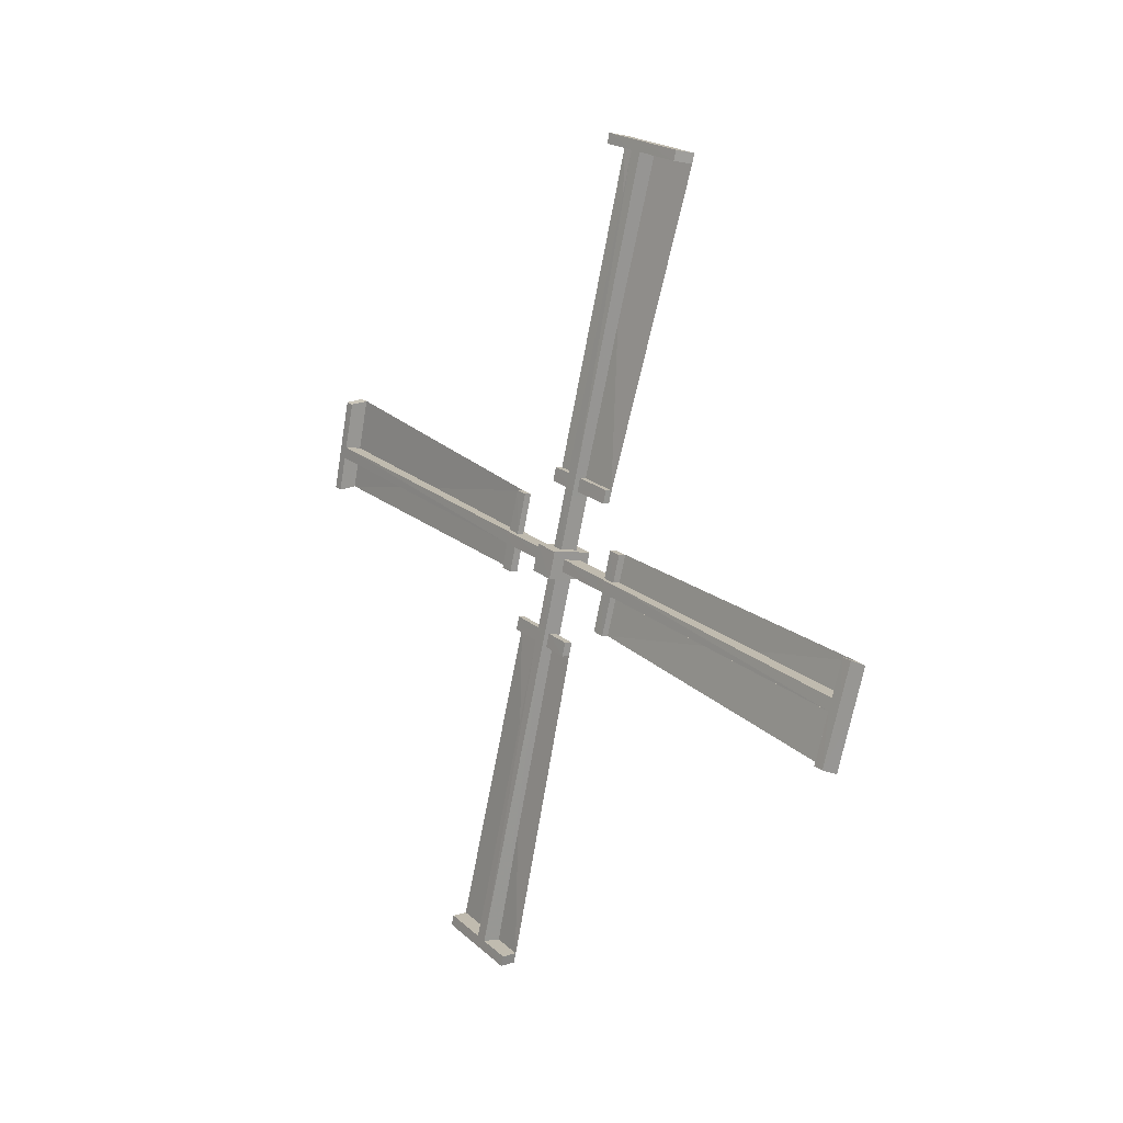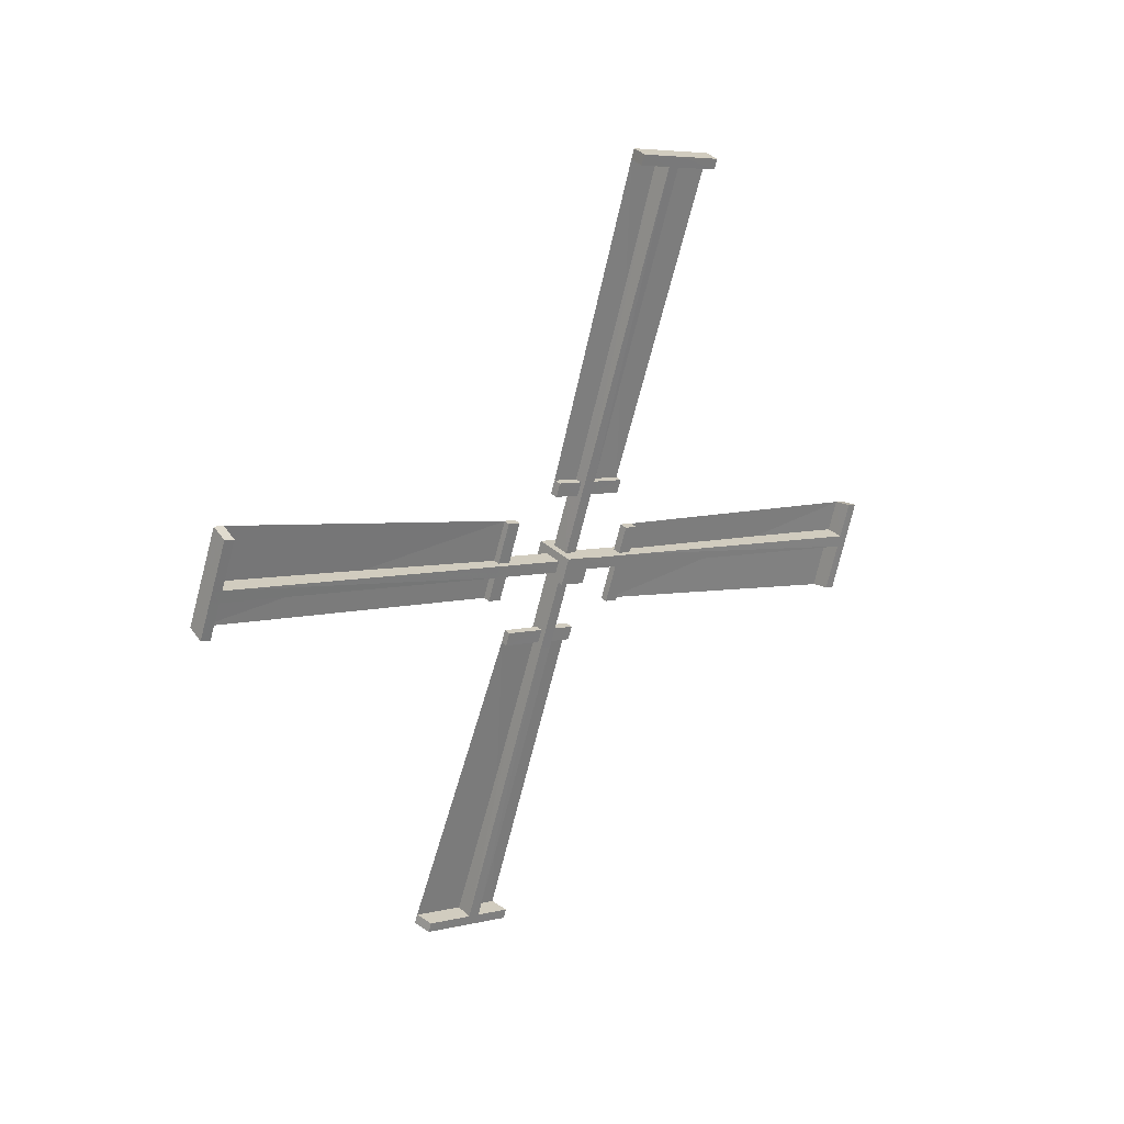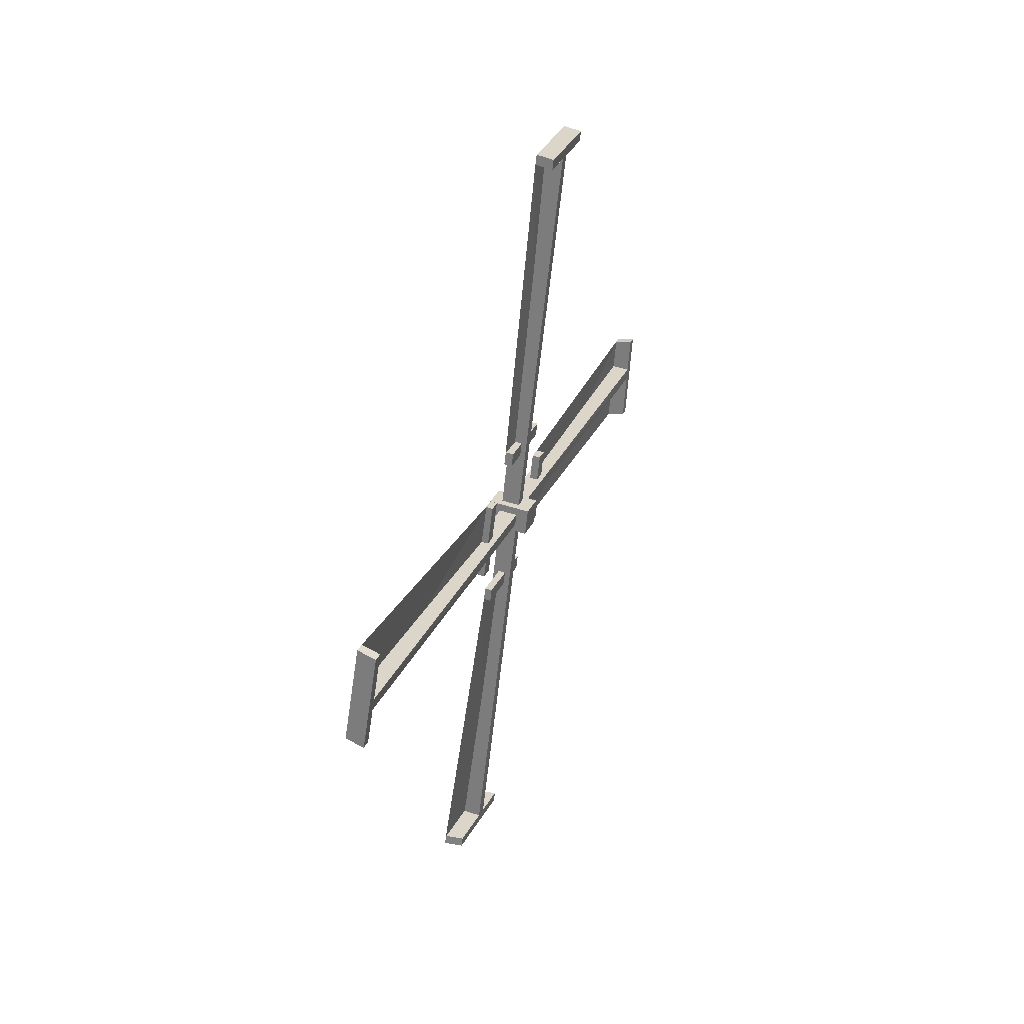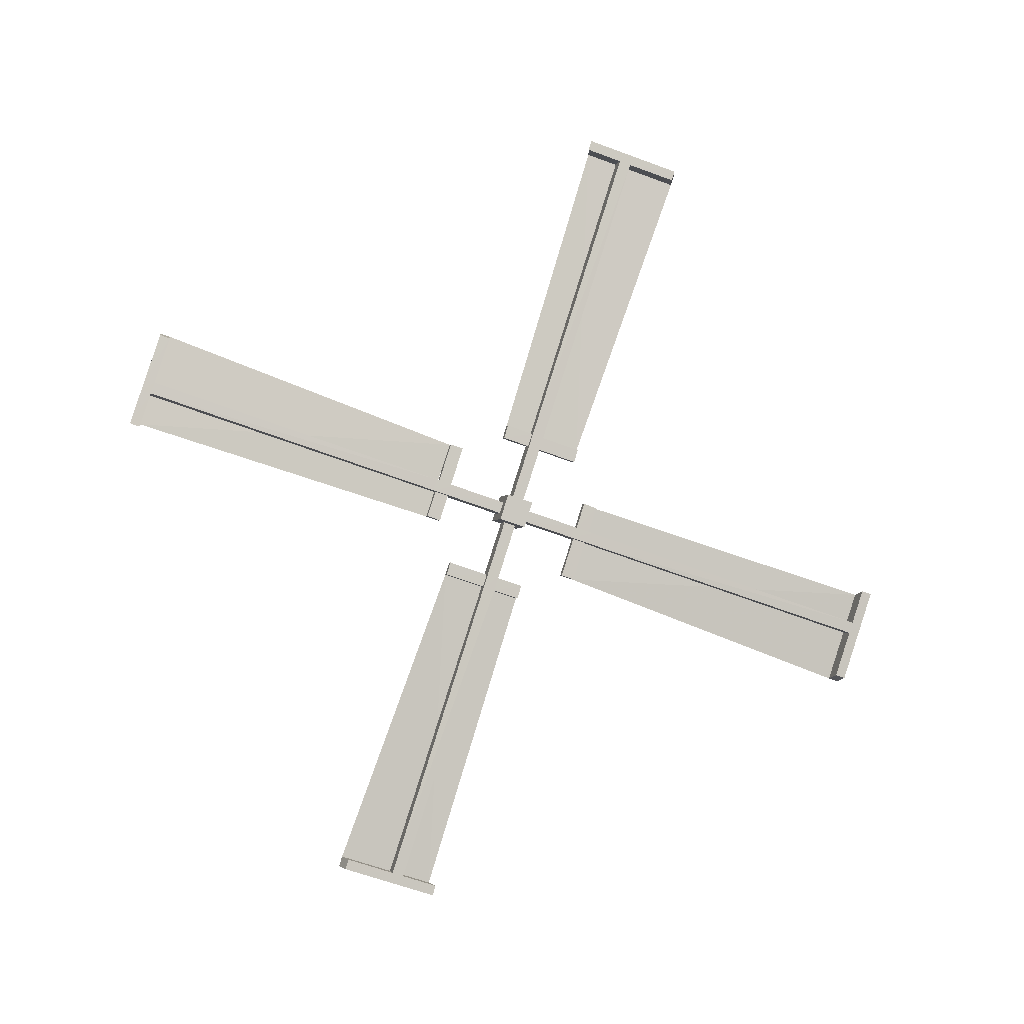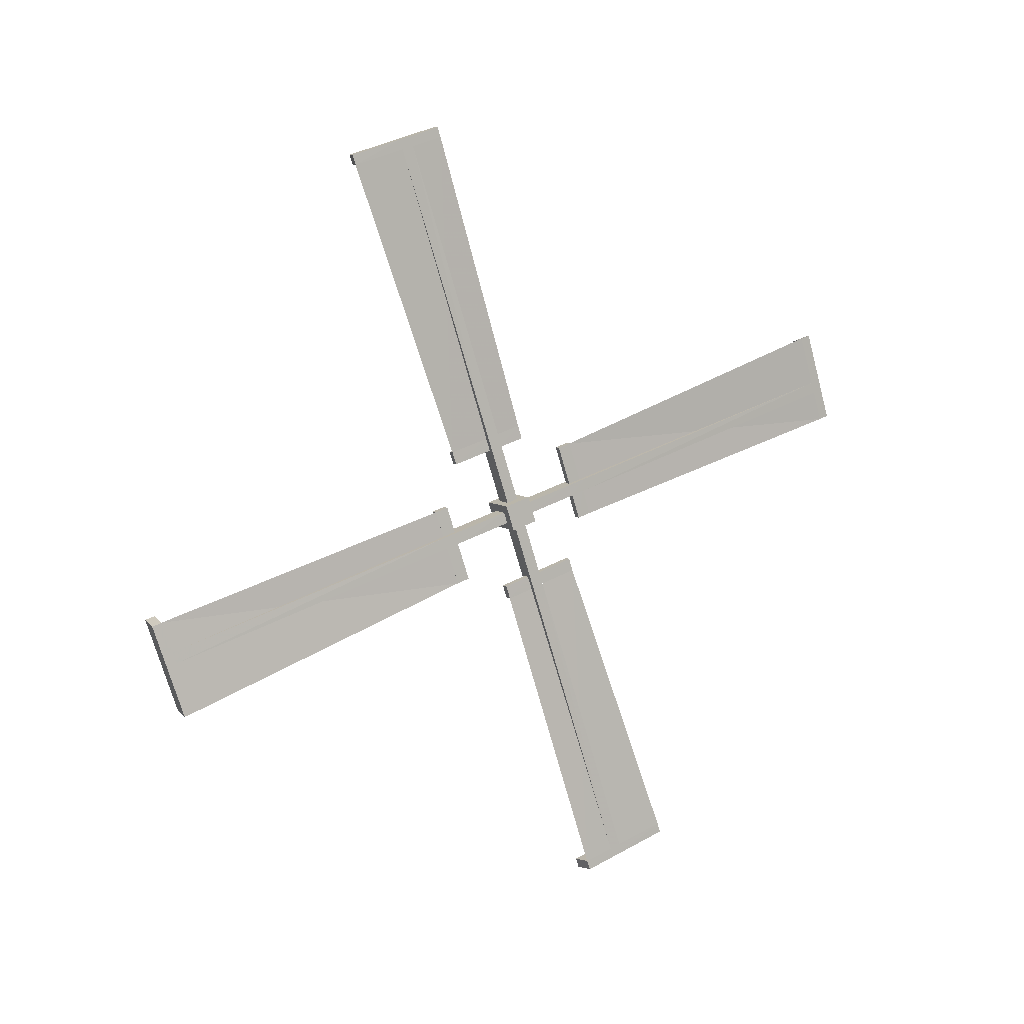
<metadata>
{"format":"obj","ext":"obj","renderer":"f3d","projection":"perspective","resolution":1024,"background":"white","views":[{"elev":-0.7,"azim":-37.4,"up":"+Z"},{"elev":32.9,"azim":-128.9,"up":"+Z"},{"elev":46.2,"azim":-159.4,"up":"+Z"},{"elev":-2.9,"azim":-102.2,"up":"+Y"},{"elev":6.8,"azim":62.9,"up":"+Y"}]}
</metadata>
<code>
o Sails
v 8.721 10.22 15.1
v 8.866 10.56 15.11
v 8.721 10.32 14.78
v 8.866 10.6 14.97
v 9.234 10.22 15.1
v 9.089 10.56 15.11
v 9.234 10.32 14.78
v 9.089 10.6 14.97
v 8.721 10.53 15.2
v 8.721 10.63 14.88
v 9.234 10.63 14.88
v 9.234 10.53 15.2
v 8.934 11.23 15.33
v 9.027 11.27 15.19
v 9.02 11.23 15.33
v 8.929 11.27 15.19
v 8.934 11.38 15.38
v 9.029 11.37 14.87
v 8.931 11.37 14.87
v 8.93 11.23 15.85
v 8.93 11.08 15.8
v 9.016 11.08 15.8
v 8.866 10.56 15.11
v 8.866 10.6 14.97
v 9.089 10.56 15.11
v 9.089 10.6 14.97
v 8.863 15.1 16.59
v 8.869 15.15 16.45
v 9.092 15.15 16.45
v 9.086 15.1 16.59
v 9.086 14.99 16.55
v 8.863 14.99 16.55
v 8.869 15.03 16.41
v 9.092 15.03 16.41
v 9.06 14.9 17.2
v 8.839 14.92 17.15
v 9.06 14.79 17.16
v 8.84 14.8 17.11
v 8.887 15.28 16.03
v 9.108 15.27 16.08
v 8.886 15.17 15.99
v 9.107 15.15 16.04
v 8.934 11.23 15.33
v 9.027 11.27 15.19
v 9.02 11.23 15.33
v 8.929 11.27 15.19
v 9.019 11.38 15.38
v 8.929 11.43 15.24
v 8.934 11.38 15.38
v 9.027 11.43 15.24
v 9.089 11.47 15.25
v 9.089 11.23 15.18
v 8.866 11.23 15.18
v 8.866 11.47 15.25
v 9.03 11.53 14.93
v 9.029 11.37 14.87
v 8.931 11.37 14.87
v 8.932 11.53 14.93
v 8.865 11.43 15.39
v 8.865 11.19 15.31
v 9.088 11.19 15.31
v 9.088 11.43 15.39
v 8.93 11.23 15.85
v 8.93 11.08 15.8
v 9.016 11.08 15.8
v 9.015 11.23 15.85
v 8.881 10.3 15.12
v 8.881 10.43 15.17
v 9.104 10.3 15.12
v 9.104 10.43 15.17
v 8.884 8.82 19.67
v 8.878 8.956 19.71
v 9.101 8.959 19.71
v 9.107 8.824 19.67
v 9.107 8.861 19.55
v 8.884 8.858 19.55
v 8.878 8.994 19.59
v 9.101 8.997 19.6
v 9.133 8.211 19.47
v 8.908 8.259 19.48
v 9.132 8.249 19.35
v 8.907 8.297 19.37
v 8.86 9.373 19.85
v 9.085 9.326 19.83
v 8.861 9.411 19.73
v 9.086 9.364 19.71
v 8.95 10.08 15.79
v 9.04 10.22 15.84
v 9.035 10.08 15.79
v 8.943 10.22 15.84
v 9.036 10.03 15.95
v 8.943 10.16 16
v 8.95 10.03 15.95
v 9.04 10.16 16
v 9.103 10.15 16.03
v 9.103 10.23 15.8
v 8.88 10.23 15.8
v 8.88 10.15 16.03
v 9.038 10.48 16.1
v 9.038 10.53 15.94
v 8.941 10.53 15.94
v 8.94 10.48 16.1
v 8.881 10.02 15.99
v 8.881 10.09 15.75
v 9.104 10.09 15.75
v 9.104 10.02 15.99
v 8.954 9.556 15.79
v 8.954 9.605 15.64
v 9.039 9.605 15.64
v 9.04 9.556 15.79
v 8.881 10.28 14.87
v 8.881 10.24 15
v 9.104 10.28 14.87
v 9.104 10.24 15
v 8.878 5.738 13.39
v 8.884 5.694 13.53
v 9.107 5.694 13.53
v 9.101 5.738 13.39
v 9.101 5.854 13.43
v 8.878 5.854 13.43
v 8.884 5.81 13.57
v 9.107 5.81 13.57
v 9.074 5.936 12.78
v 8.854 5.92 12.83
v 9.075 6.053 12.82
v 8.854 6.037 12.87
v 8.902 5.558 13.95
v 9.122 5.575 13.89
v 8.901 5.674 13.98
v 9.122 5.691 13.93
v 8.949 9.61 14.65
v 9.041 9.569 14.79
v 9.034 9.61 14.65
v 8.944 9.569 14.79
v 9.034 9.457 14.6
v 8.944 9.409 14.74
v 8.949 9.457 14.6
v 9.042 9.409 14.74
v 9.104 9.371 14.72
v 9.104 9.608 14.8
v 8.881 9.608 14.8
v 8.881 9.371 14.72
v 9.044 9.307 15.05
v 9.044 9.467 15.1
v 8.946 9.467 15.1
v 8.947 9.307 15.05
v 8.88 9.415 14.59
v 8.88 9.652 14.66
v 9.103 9.652 14.66
v 9.103 9.415 14.59
v 8.945 9.611 14.13
v 8.945 9.764 14.18
v 9.031 9.764 14.18
v 9.03 9.611 14.13
v 8.881 10.54 14.85
v 8.881 10.4 14.81
v 9.104 10.54 14.85
v 9.104 10.4 14.81
v 8.883 12.01 10.31
v 8.878 11.88 10.26
v 9.1 11.87 10.26
v 9.106 12.01 10.31
v 9.106 11.97 10.42
v 8.883 11.98 10.43
v 8.878 11.84 10.38
v 9.101 11.84 10.38
v 9.133 12.62 10.51
v 8.907 12.58 10.49
v 9.132 12.58 10.62
v 8.907 12.54 10.61
v 8.86 11.46 10.13
v 9.085 11.51 10.14
v 8.86 11.42 10.25
v 9.085 11.47 10.26
v 8.95 10.75 14.18
v 9.04 10.62 14.14
v 9.035 10.75 14.18
v 8.943 10.62 14.14
v 9.035 10.8 14.03
v 8.943 10.67 13.98
v 8.95 10.8 14.03
v 9.04 10.67 13.98
v 9.103 10.68 13.94
v 9.103 10.6 14.18
v 8.88 10.61 14.18
v 8.88 10.68 13.94
v 9.037 10.35 13.88
v 9.038 10.3 14.04
v 8.94 10.3 14.04
v 8.94 10.35 13.88
v 8.881 10.82 13.99
v 8.881 10.74 14.22
v 9.104 10.74 14.22
v 9.104 10.82 13.99
v 8.954 11.28 14.18
v 8.953 11.23 14.33
v 9.039 11.23 14.33
v 9.04 11.28 14.18
v 9.054 14.79 17.16
v 9.101 15.15 16.04
v 9.023 11.53 14.93
v 9.009 11.23 15.85
v 9.126 8.249 19.35
v 9.08 9.364 19.71
v 9.031 10.48 16.1
v 9.034 9.556 15.79
v 9.069 6.053 12.82
v 9.116 5.691 13.93
v 9.038 9.307 15.05
v 9.024 9.611 14.13
v 9.126 12.58 10.62
v 9.079 11.47 10.26
v 9.031 10.35 13.88
v 9.034 11.28 14.18
f 9 3 1
f 10 7 3
f 11 5 7
f 12 1 5
f 7 1 3
f 2 10 9
f 8 10 4
f 8 12 11
f 2 12 6
f 14 19 18
f 13 22 21
f 13 20 17
f 30 37 31
f 28 30 29
f 28 41 33
f 31 29 30
f 33 27 28
f 54 32 33
f 62 34 31
f 54 34 51
f 62 32 59
f 38 35 36
f 31 38 32
f 32 36 27
f 30 36 35
f 41 40 42
f 34 40 29
f 33 42 34
f 28 40 39
f 25 60 23
f 24 52 26
f 25 52 61
f 24 60 53
f 49 66 47
f 61 51 62
f 53 59 54
f 50 52 44
f 44 53 46
f 46 54 48
f 48 51 50
f 57 55 56
f 48 57 46
f 44 55 50
f 50 58 48
f 43 59 60
f 45 60 61
f 47 61 62
f 49 62 59
f 64 66 63
f 47 65 45
f 75 79 81
f 72 74 73
f 77 83 85
f 78 74 75
f 76 72 77
f 103 77 98
f 95 75 106
f 98 78 95
f 106 76 103
f 81 80 82
f 75 82 76
f 71 82 80
f 74 80 79
f 85 84 86
f 73 86 84
f 77 86 78
f 72 84 83
f 69 104 67
f 68 96 70
f 70 105 69
f 67 97 68
f 91 107 110
f 96 106 105
f 104 98 97
f 88 95 96
f 88 97 90
f 92 97 98
f 92 95 94
f 101 99 100
f 90 102 101
f 94 100 99
f 94 102 92
f 87 103 104
f 87 105 89
f 91 105 106
f 91 103 93
f 109 107 108
f 89 110 109
f 118 125 119
f 116 118 117
f 116 129 121
f 119 117 118
f 121 115 116
f 142 120 121
f 150 122 119
f 142 122 139
f 150 120 147
f 125 124 126
f 119 126 120
f 120 124 115
f 118 124 123
f 130 127 128
f 122 128 117
f 121 130 122
f 116 128 127
f 113 148 111
f 112 140 114
f 113 140 149
f 112 148 141
f 137 154 135
f 149 139 150
f 141 147 142
f 138 140 132
f 132 141 134
f 134 142 136
f 136 139 138
f 145 143 144
f 136 145 134
f 132 143 138
f 138 146 136
f 131 147 148
f 133 148 149
f 135 149 150
f 137 150 147
f 152 154 151
f 135 153 133
f 163 167 169
f 160 162 161
f 165 171 173
f 166 162 163
f 164 160 165
f 191 165 186
f 183 163 194
f 186 166 183
f 194 164 191
f 169 168 170
f 163 170 164
f 159 170 168
f 162 168 167
f 173 172 174
f 161 174 172
f 165 174 166
f 160 172 171
f 157 192 155
f 156 184 158
f 158 193 157
f 155 185 156
f 179 195 198
f 184 194 193
f 192 186 185
f 176 183 184
f 176 185 178
f 180 185 186
f 180 183 182
f 189 187 188
f 178 190 189
f 182 188 187
f 182 190 180
f 175 191 192
f 175 193 177
f 179 193 194
f 179 191 181
f 197 195 196
f 177 198 197
f 131 151 137
f 131 152 151
f 133 152 131
f 133 153 152
f 197 175 177
f 175 195 181
f 197 196 175
f 100 88 90
f 196 195 175
f 100 90 101
f 107 87 108
f 93 87 107
f 87 109 108
f 87 89 109
f 178 189 188
f 178 188 176
f 144 132 134
f 144 134 145
f 9 10 3
f 10 11 7
f 11 12 5
f 12 9 1
f 7 5 1
f 2 4 10
f 8 11 10
f 8 6 12
f 2 9 12
f 14 16 19
f 13 15 22
f 13 21 20
f 30 35 37
f 28 27 30
f 28 39 41
f 31 34 29
f 33 32 27
f 54 59 32
f 62 51 34
f 54 33 34
f 62 31 32
f 38 37 35
f 31 37 38
f 32 38 36
f 30 27 36
f 41 39 40
f 34 42 40
f 33 41 42
f 28 29 40
f 25 61 60
f 24 53 52
f 25 26 52
f 24 23 60
f 49 63 66
f 61 52 51
f 53 60 59
f 50 51 52
f 44 52 53
f 46 53 54
f 48 54 51
f 57 58 55
f 48 58 57
f 44 56 55
f 50 55 58
f 43 49 59
f 45 43 60
f 47 45 61
f 49 47 62
f 64 65 66
f 47 66 65
f 75 74 79
f 72 71 74
f 77 72 83
f 78 73 74
f 76 71 72
f 103 76 77
f 95 78 75
f 98 77 78
f 106 75 76
f 81 79 80
f 75 81 82
f 71 76 82
f 74 71 80
f 85 83 84
f 73 78 86
f 77 85 86
f 72 73 84
f 69 105 104
f 68 97 96
f 70 96 105
f 67 104 97
f 91 93 107
f 96 95 106
f 104 103 98
f 88 94 95
f 88 96 97
f 92 90 97
f 92 98 95
f 101 102 99
f 90 92 102
f 94 88 100
f 94 99 102
f 87 93 103
f 87 104 105
f 91 89 105
f 91 106 103
f 109 110 107
f 89 91 110
f 118 123 125
f 116 115 118
f 116 127 129
f 119 122 117
f 121 120 115
f 142 147 120
f 150 139 122
f 142 121 122
f 150 119 120
f 125 123 124
f 119 125 126
f 120 126 124
f 118 115 124
f 130 129 127
f 122 130 128
f 121 129 130
f 116 117 128
f 113 149 148
f 112 141 140
f 113 114 140
f 112 111 148
f 137 151 154
f 149 140 139
f 141 148 147
f 138 139 140
f 132 140 141
f 134 141 142
f 136 142 139
f 145 146 143
f 136 146 145
f 132 144 143
f 138 143 146
f 131 137 147
f 133 131 148
f 135 133 149
f 137 135 150
f 152 153 154
f 135 154 153
f 163 162 167
f 160 159 162
f 165 160 171
f 166 161 162
f 164 159 160
f 191 164 165
f 183 166 163
f 186 165 166
f 194 163 164
f 169 167 168
f 163 169 170
f 159 164 170
f 162 159 168
f 173 171 172
f 161 166 174
f 165 173 174
f 160 161 172
f 157 193 192
f 156 185 184
f 158 184 193
f 155 192 185
f 179 181 195
f 184 183 194
f 192 191 186
f 176 182 183
f 176 184 185
f 180 178 185
f 180 186 183
f 189 190 187
f 178 180 190
f 182 176 188
f 182 187 190
f 175 181 191
f 175 192 193
f 179 177 193
f 179 194 191
f 197 198 195
f 177 179 198
f 42 66 55
f 86 110 99
f 130 154 143
f 174 198 187
f 200 202 199
f 204 206 203
f 208 210 207
f 212 214 211
f 42 37 66
f 86 81 110
f 130 125 154
f 174 169 198
f 200 201 202
f 204 205 206
f 208 209 210
f 212 213 214

</code>
